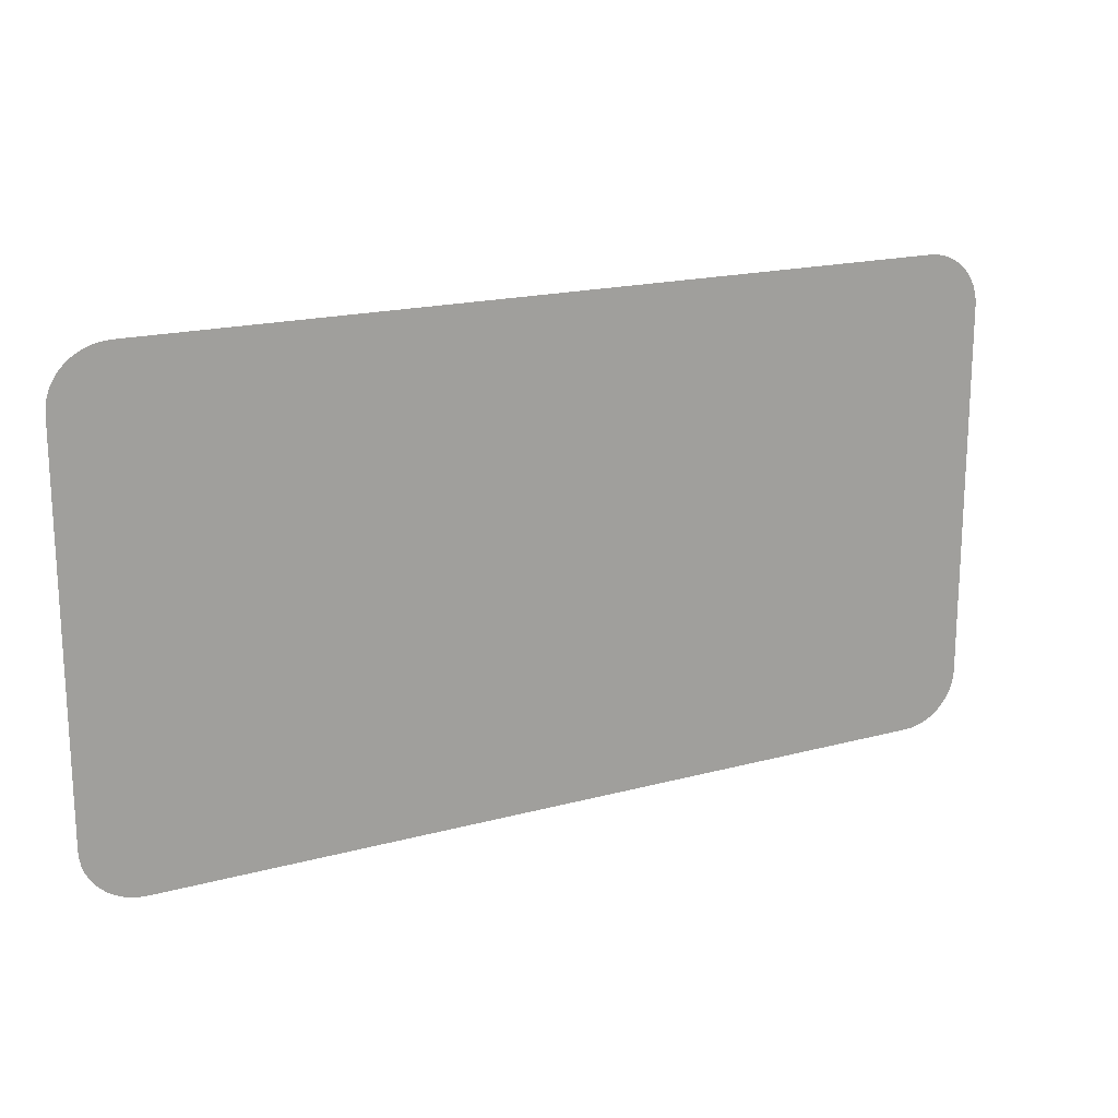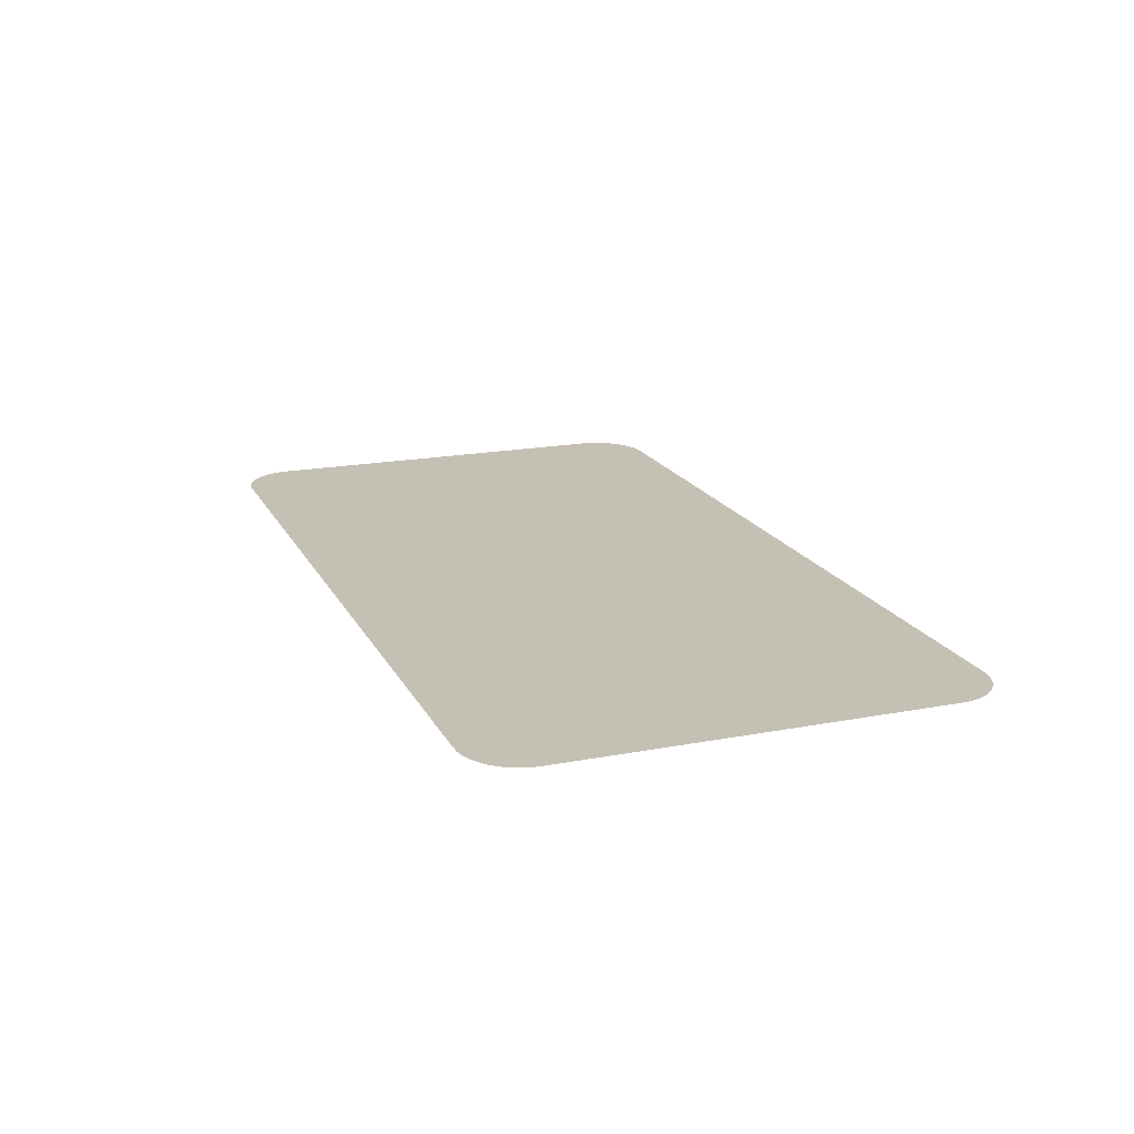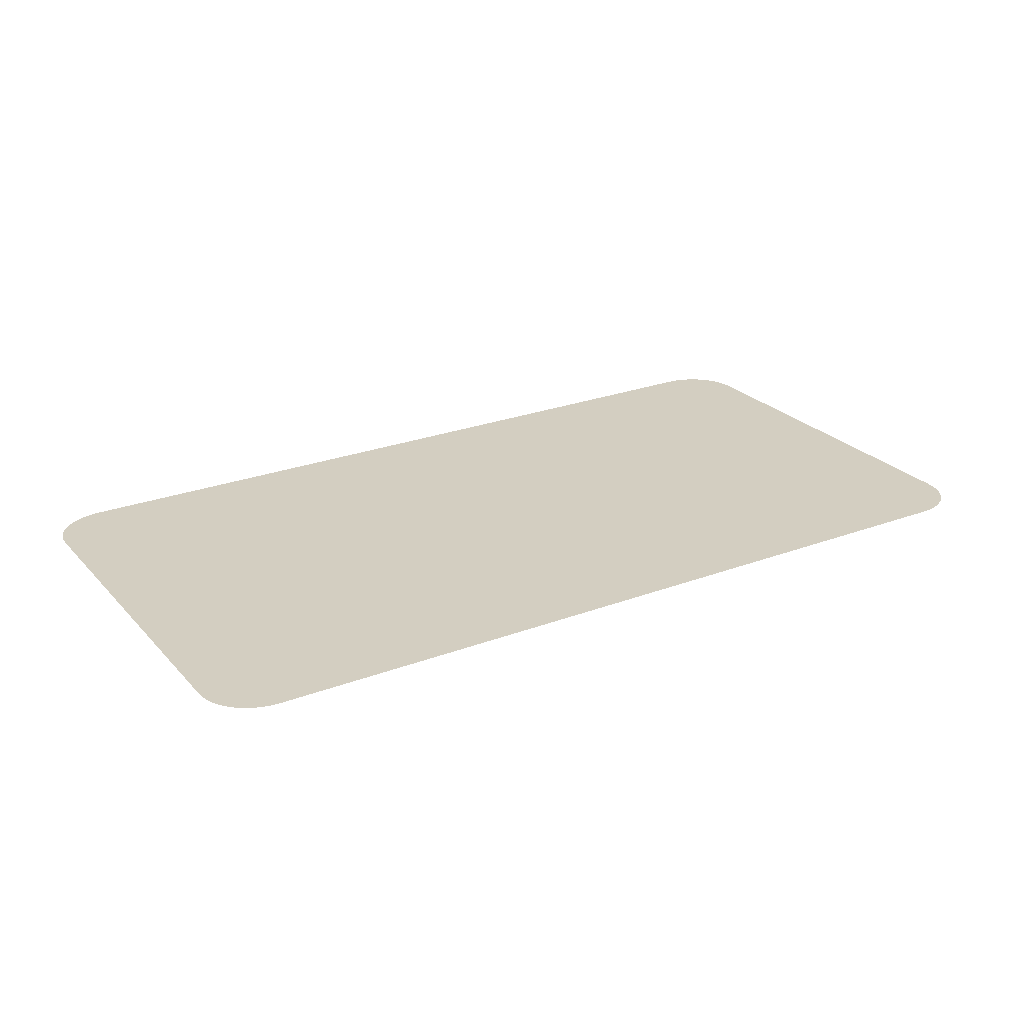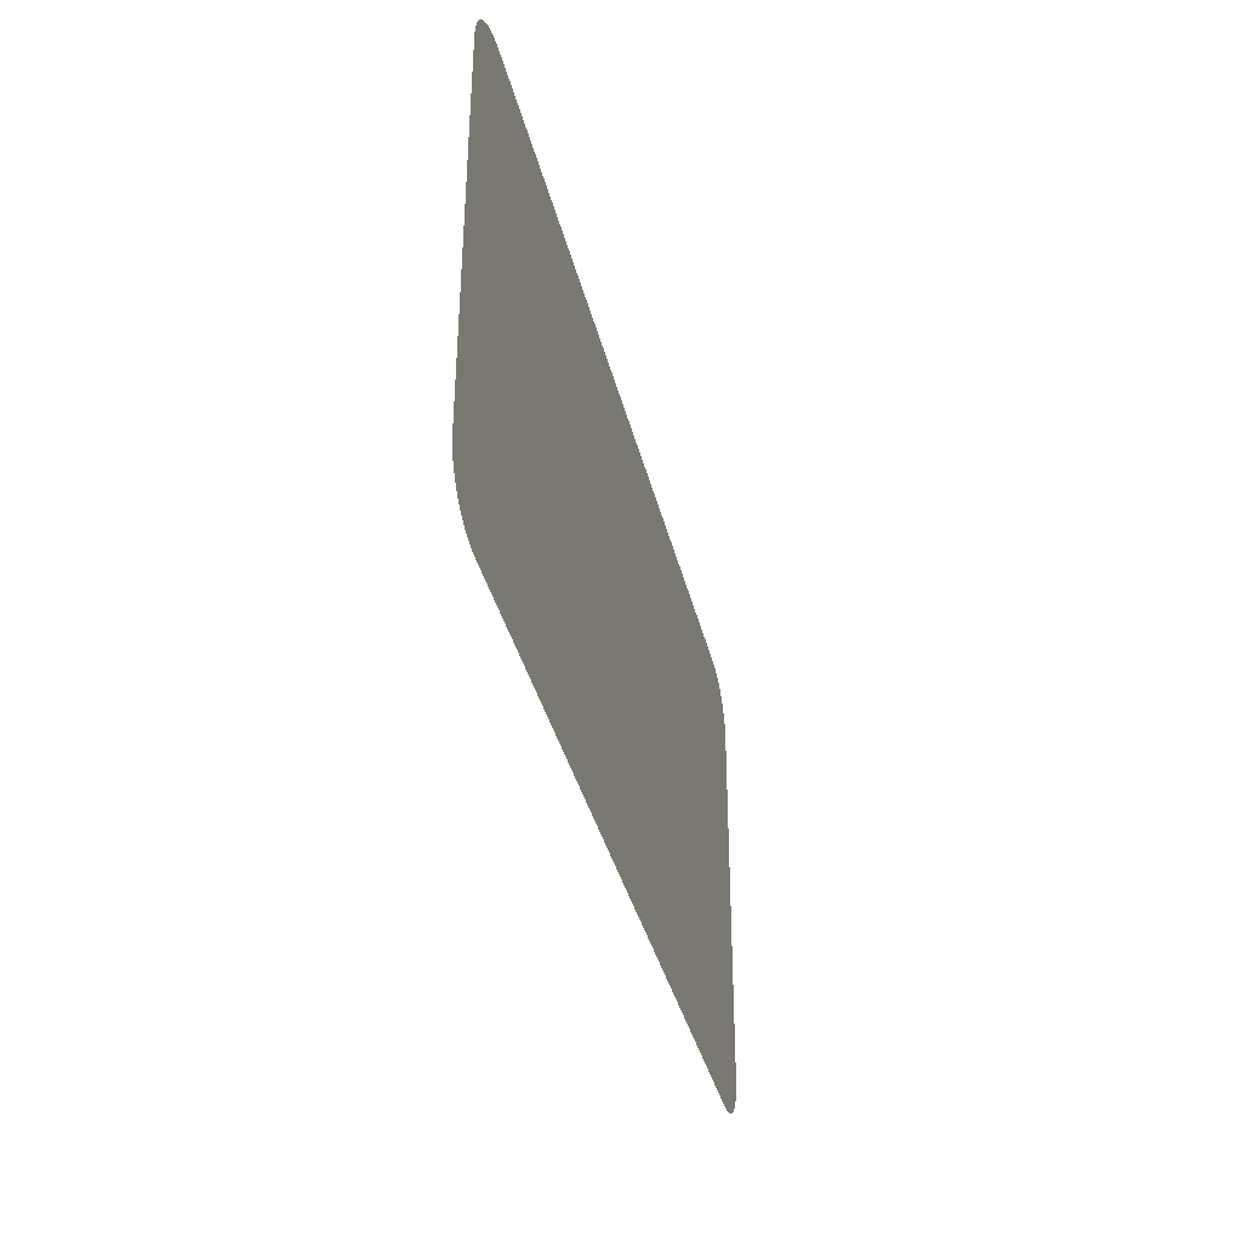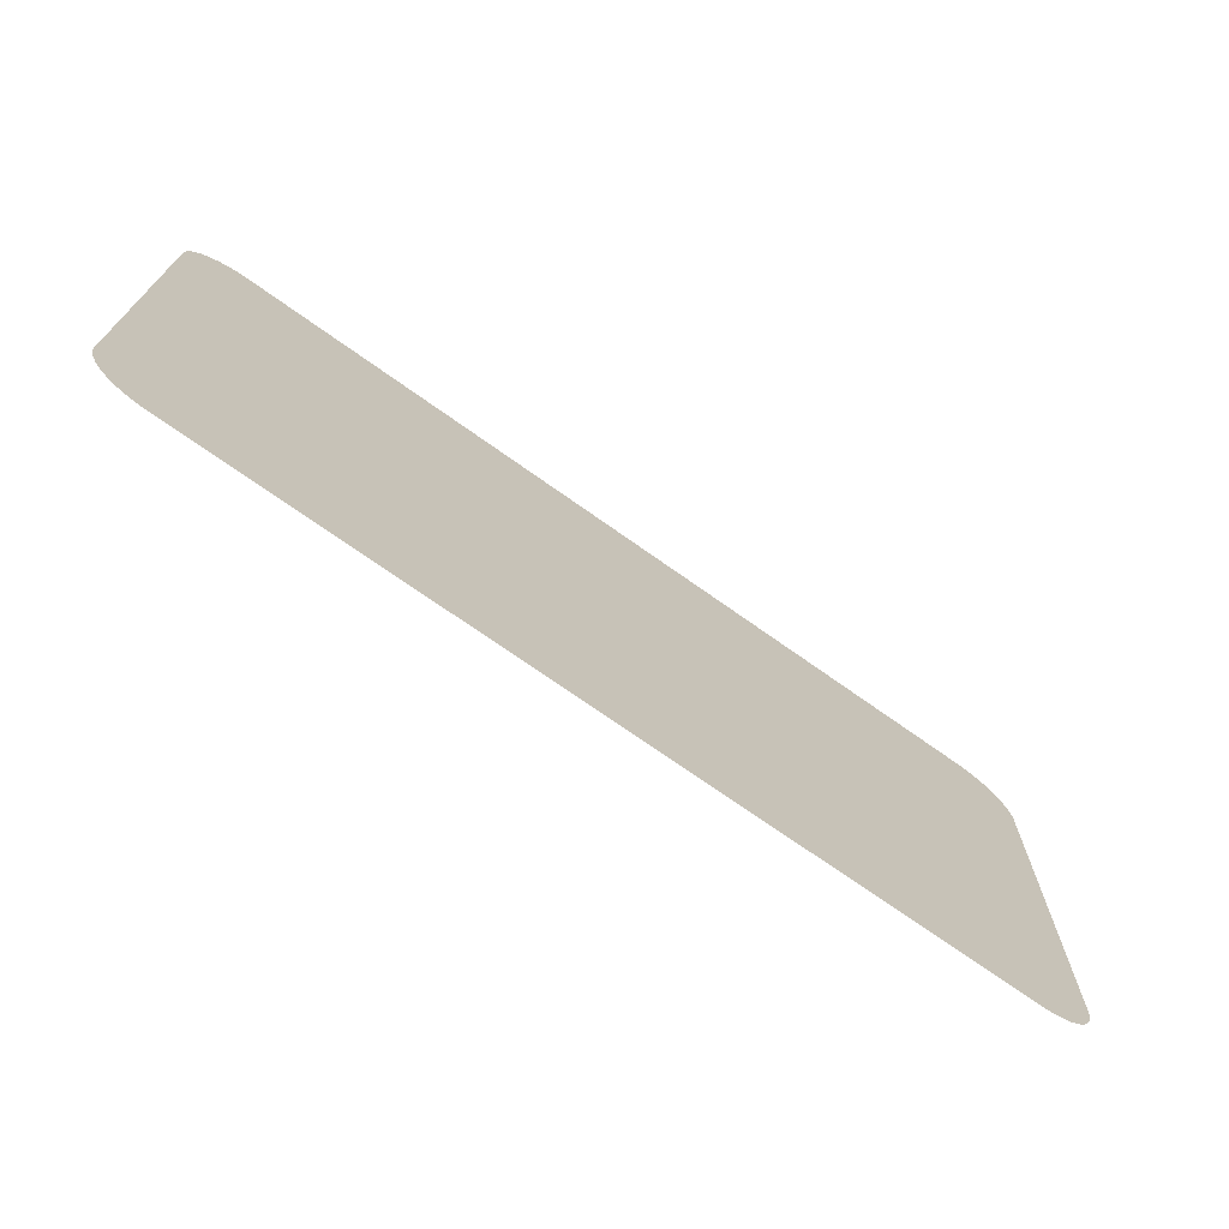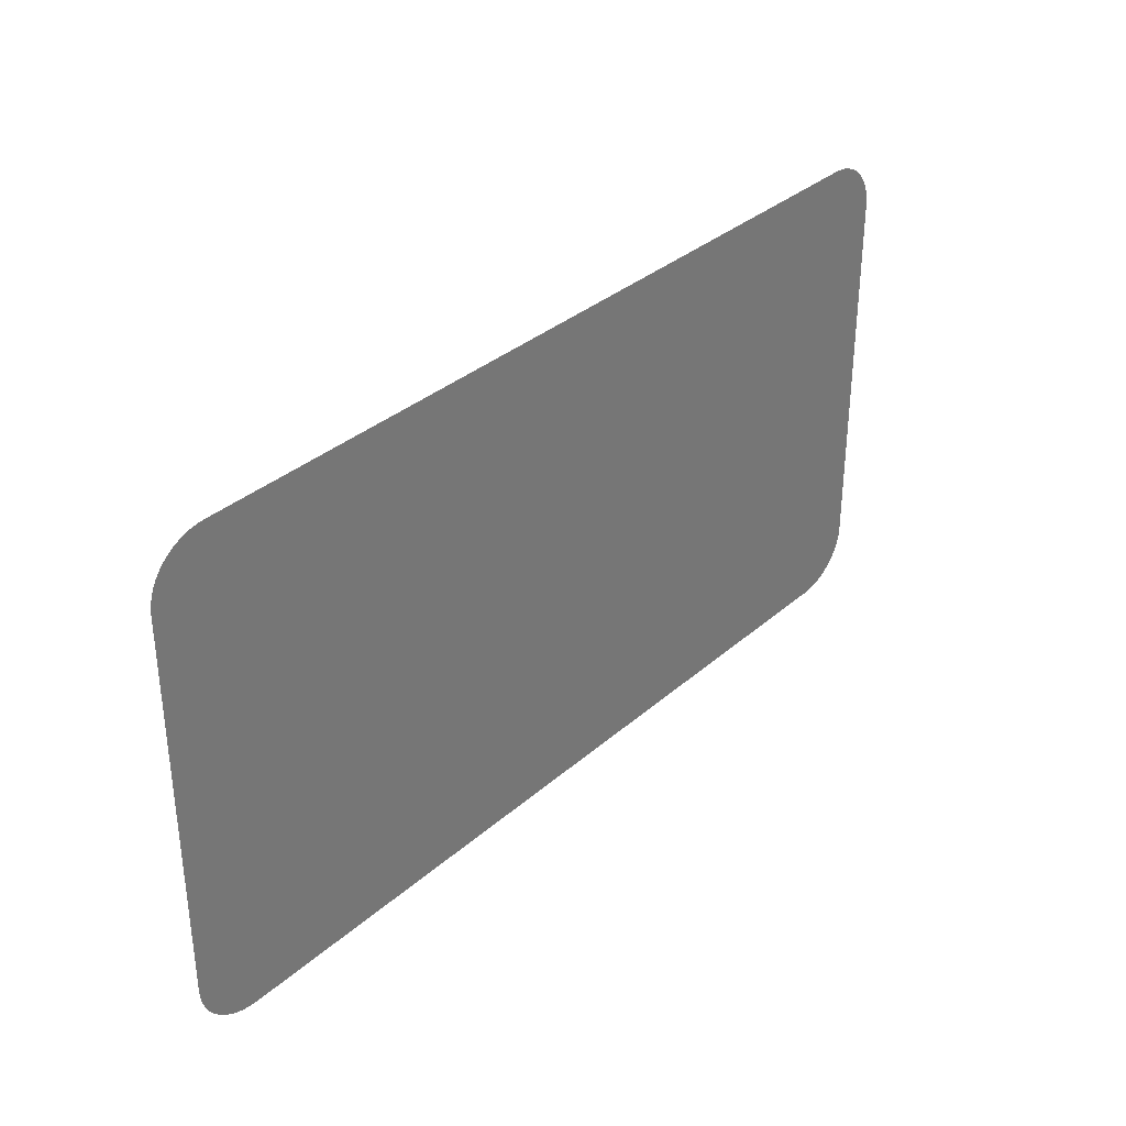
<metadata>
{"format":"obj","ext":"obj","renderer":"f3d","projection":"perspective","resolution":1024,"background":"white","views":[{"elev":18.1,"azim":152.2,"up":"+Z"},{"elev":18.4,"azim":69.8,"up":"+Y"},{"elev":24.9,"azim":-31.6,"up":"+Y"},{"elev":-37.1,"azim":-76.7,"up":"+Z"},{"elev":-71.3,"azim":-35.5,"up":"+Z"},{"elev":34.1,"azim":-49.4,"up":"+Z"}]}
</metadata>
<code>
o #ID182
v -0.3108 0.006883 -0.02676
v -0.3019 0.006883 -0.02676
v -0.3168 0.006883 -0.02676
v -0.3179 0.006883 -0.02705
v -0.2841 0.006883 -0.02705
v -0.318 0.006883 -0.02711
v -0.3176 0.006883 -0.02693
v -0.2844 0.006883 -0.02693
v -0.3174 0.006883 -0.02684
v -0.2846 0.006883 -0.02684
v -0.3171 0.006883 -0.02678
v -0.2849 0.006883 -0.02678
v -0.2852 0.006883 -0.02676
v -0.3171 0.006883 -0.046
v -0.2852 0.006883 -0.04602
v -0.3168 0.006883 -0.04602
v -0.2849 0.006883 -0.046
v -0.3174 0.006883 -0.04594
v -0.2846 0.006883 -0.04594
v -0.3176 0.006883 -0.04585
v -0.2844 0.006883 -0.04585
v -0.3179 0.006883 -0.04573
v -0.2841 0.006883 -0.04573
v -0.3182 0.006883 -0.04557
v -0.2838 0.006883 -0.04557
v -0.3184 0.006883 -0.04538
v -0.2836 0.006883 -0.04538
v -0.3186 0.006883 -0.04517
v -0.2834 0.006883 -0.04517
v -0.3187 0.006883 -0.04494
v -0.2833 0.006883 -0.04494
v -0.3189 0.006883 -0.04468
v -0.2831 0.006883 -0.04468
v -0.319 0.006883 -0.04441
v -0.283 0.006883 -0.04441
v -0.319 0.006883 -0.04414
v -0.283 0.006883 -0.04414
v -0.3191 0.006883 -0.04385
v -0.2829 0.006883 -0.04385
v -0.3191 0.006883 -0.02893
v -0.2829 0.006883 -0.02893
v -0.319 0.006883 -0.02865
v -0.283 0.006883 -0.02865
v -0.319 0.006883 -0.02837
v -0.283 0.006883 -0.02837
v -0.3189 0.006883 -0.0281
v -0.2831 0.006883 -0.0281
v -0.3187 0.006883 -0.02785
v -0.2833 0.006883 -0.02785
v -0.3186 0.006883 -0.02761
v -0.2834 0.006883 -0.02761
v -0.3184 0.006883 -0.0274
v -0.2836 0.006883 -0.0274
v -0.3182 0.006883 -0.02721
v -0.2838 0.006883 -0.02721
v -0.318 0.006883 -0.02711
v -0.2841 0.006883 -0.02705
f 1 2 3
f 3 2 1
f 4 5 6
f 6 5 4
f 5 4 7
f 7 4 5
f 5 7 8
f 8 7 5
f 8 7 9
f 9 7 8
f 8 9 10
f 10 9 8
f 10 9 11
f 11 9 10
f 10 11 12
f 12 11 10
f 12 11 3
f 3 11 12
f 12 3 13
f 13 3 12
f 13 3 2
f 2 3 13
f 14 15 16
f 16 15 14
f 15 14 17
f 17 14 15
f 17 14 18
f 18 14 17
f 17 18 19
f 19 18 17
f 19 18 20
f 20 18 19
f 19 20 21
f 21 20 19
f 21 20 22
f 22 20 21
f 21 22 23
f 23 22 21
f 23 22 24
f 24 22 23
f 23 24 25
f 25 24 23
f 25 24 26
f 26 24 25
f 25 26 27
f 27 26 25
f 27 26 28
f 28 26 27
f 27 28 29
f 29 28 27
f 29 28 30
f 30 28 29
f 29 30 31
f 31 30 29
f 31 30 32
f 32 30 31
f 31 32 33
f 33 32 31
f 33 32 34
f 34 32 33
f 33 34 35
f 35 34 33
f 35 34 36
f 36 34 35
f 35 36 37
f 37 36 35
f 37 36 38
f 38 36 37
f 37 38 39
f 39 38 37
f 39 38 40
f 40 38 39
f 39 40 41
f 41 40 39
f 41 40 42
f 42 40 41
f 41 42 43
f 43 42 41
f 43 42 44
f 44 42 43
f 43 44 45
f 45 44 43
f 45 44 46
f 46 44 45
f 45 46 47
f 47 46 45
f 47 46 48
f 48 46 47
f 47 48 49
f 49 48 47
f 49 48 50
f 50 48 49
f 49 50 51
f 51 50 49
f 51 50 52
f 52 50 51
f 51 52 53
f 53 52 51
f 53 52 54
f 54 52 53
f 53 54 55
f 55 54 53
f 55 54 56
f 56 54 55
f 55 56 57
f 57 56 55

</code>
